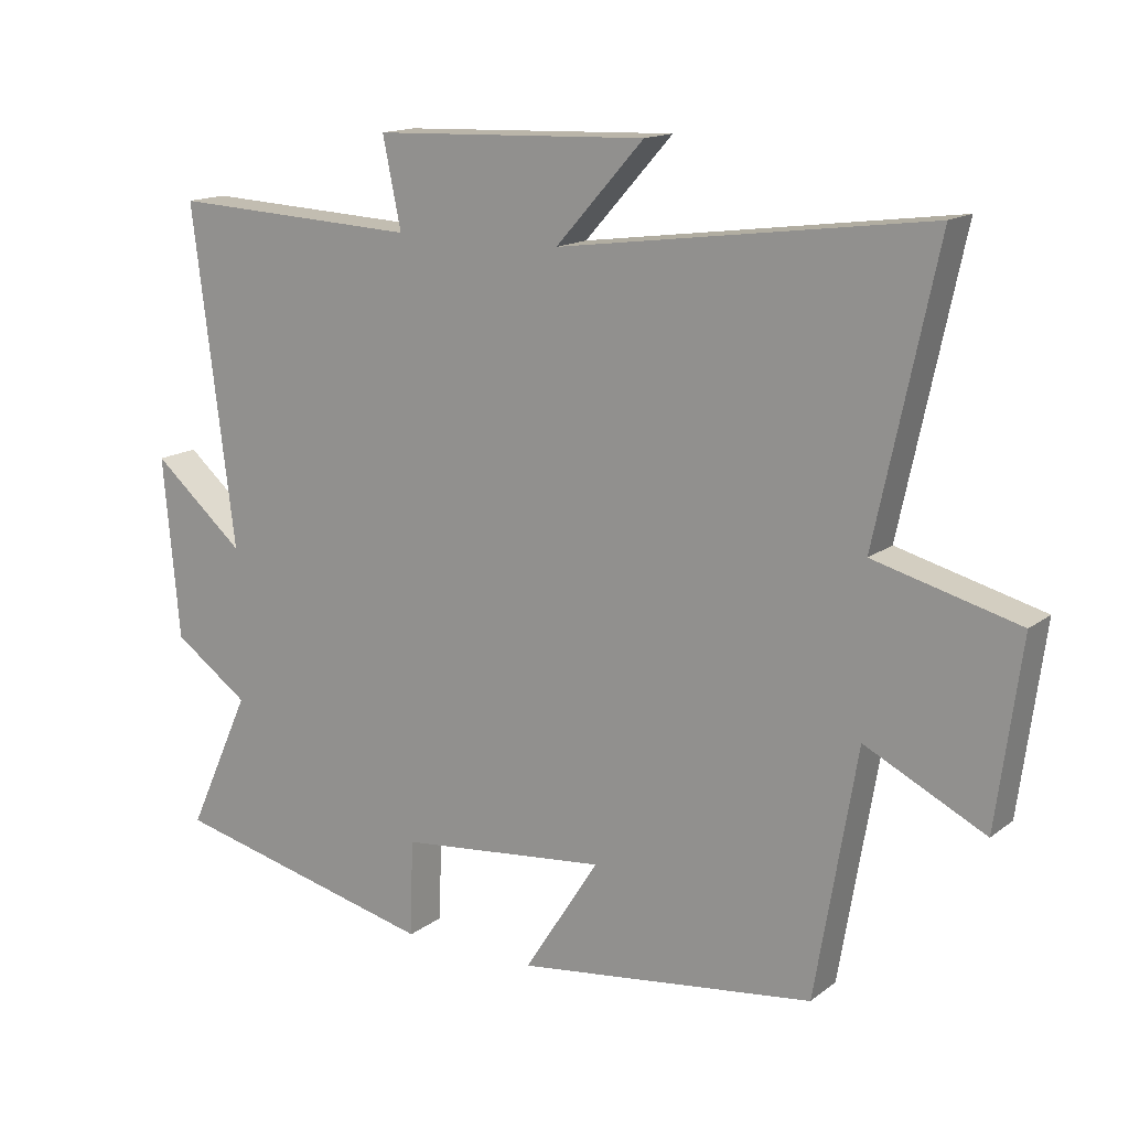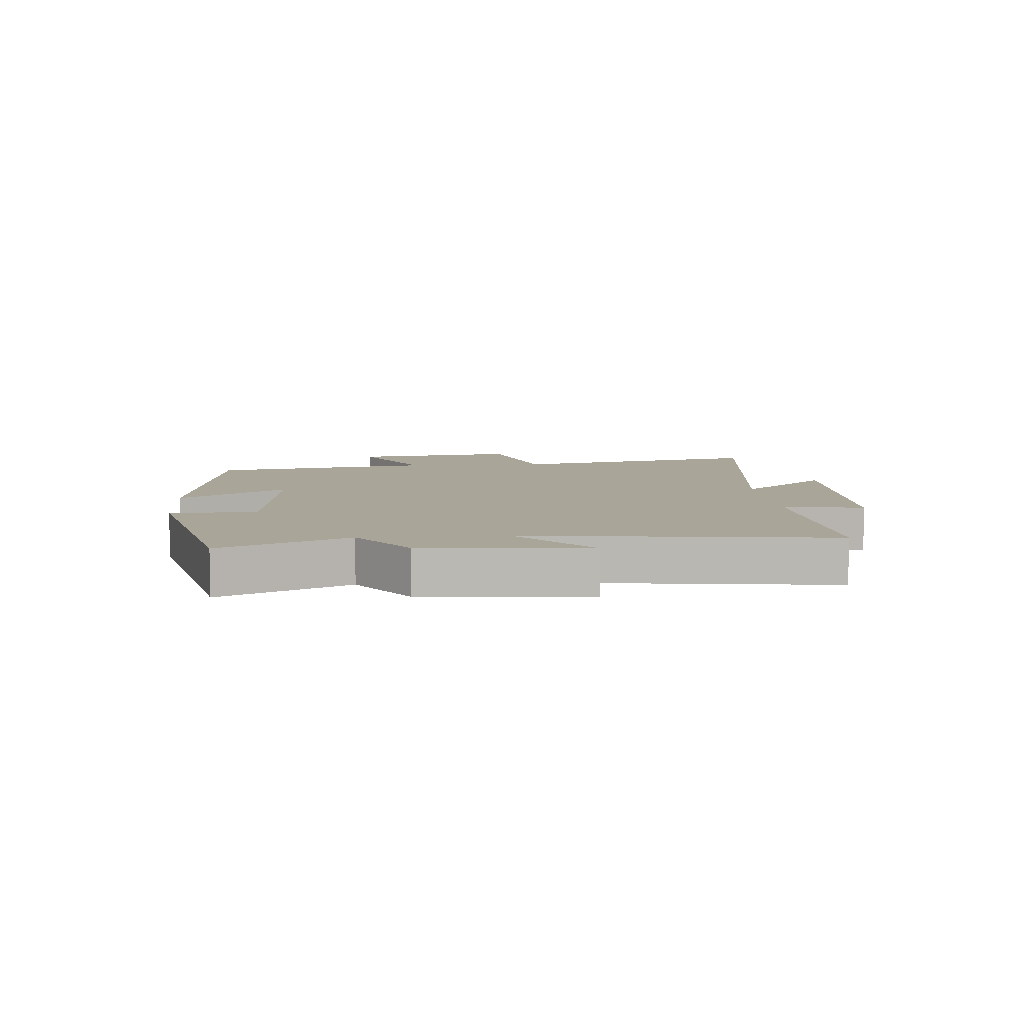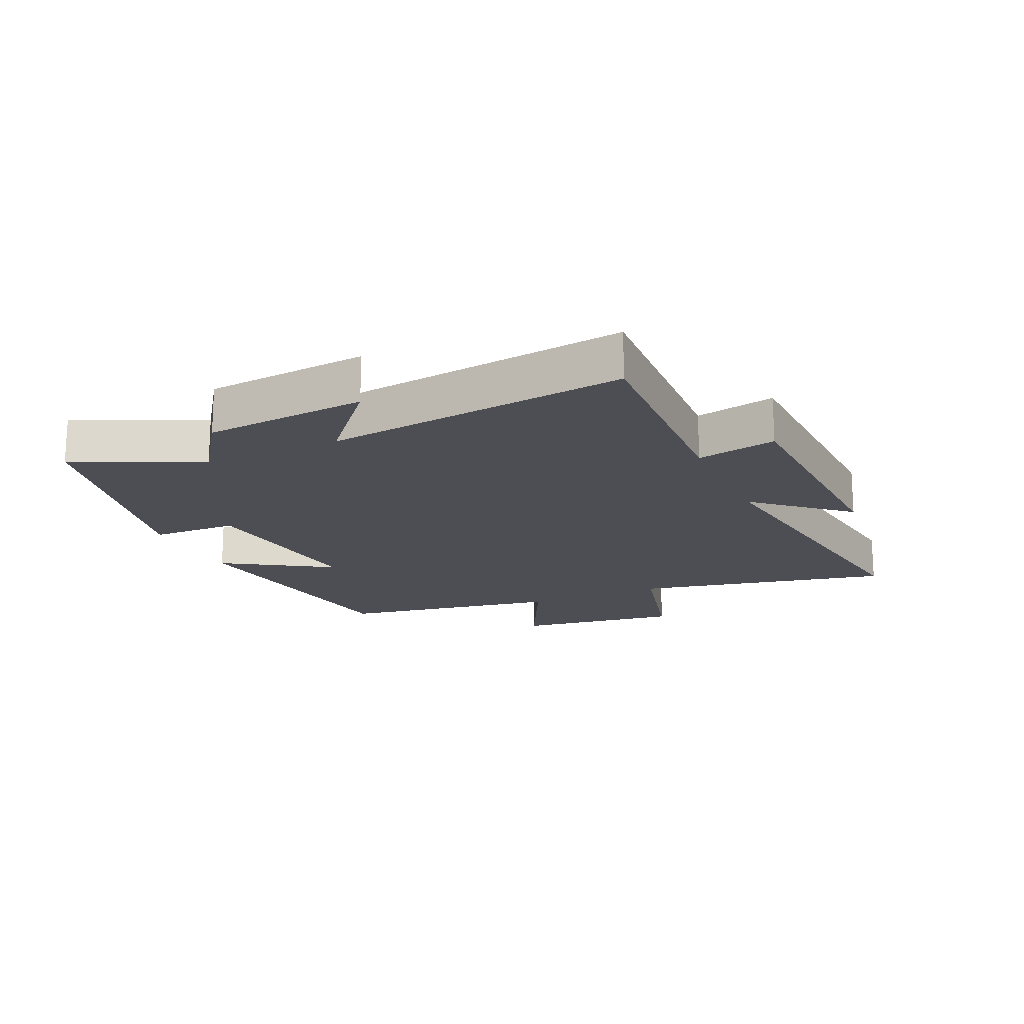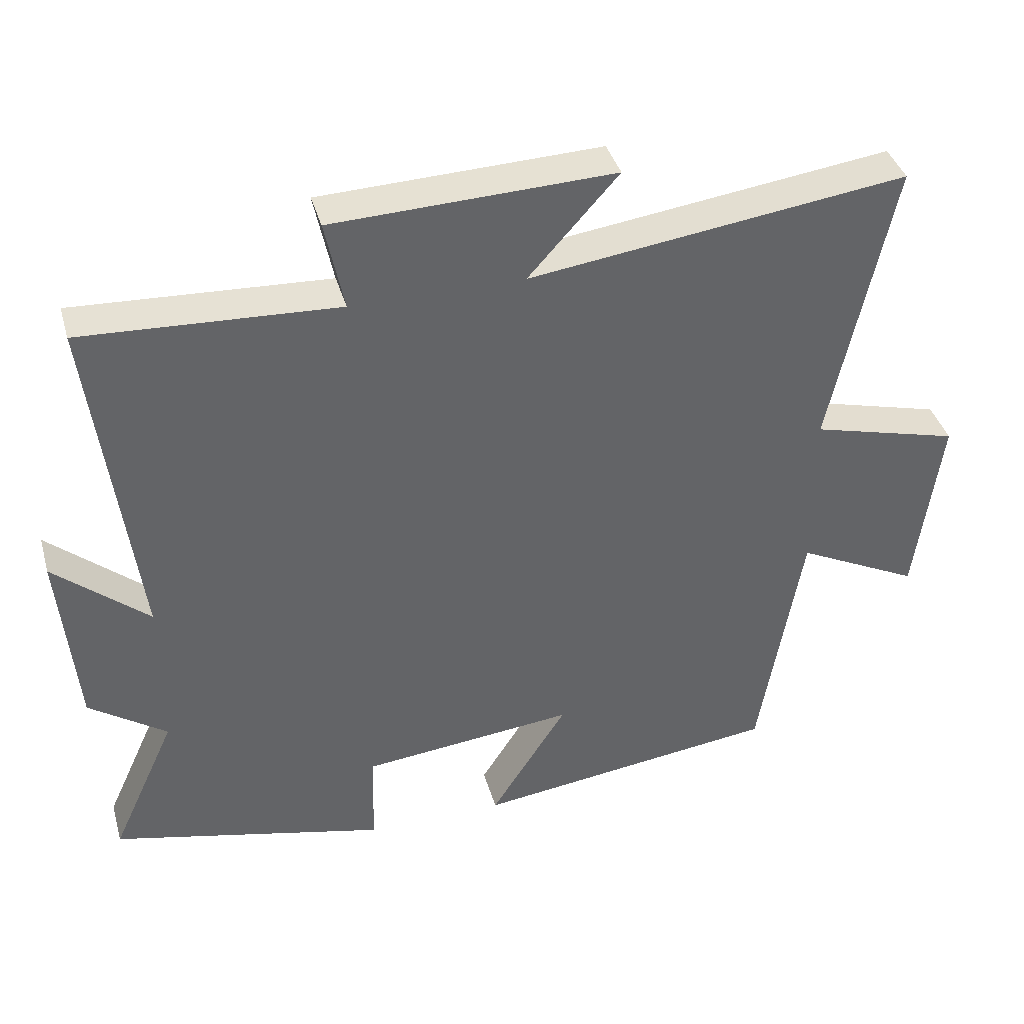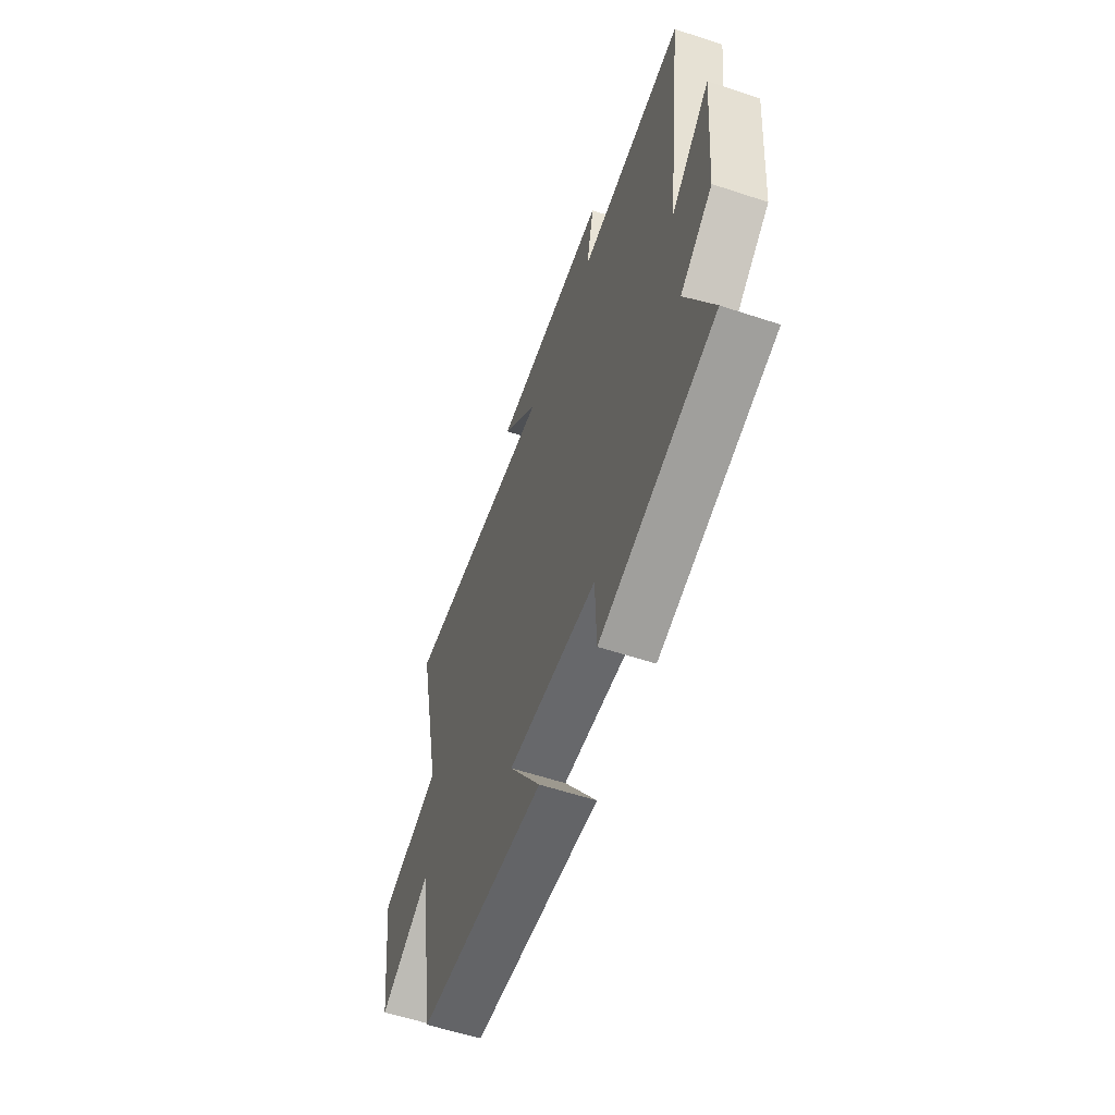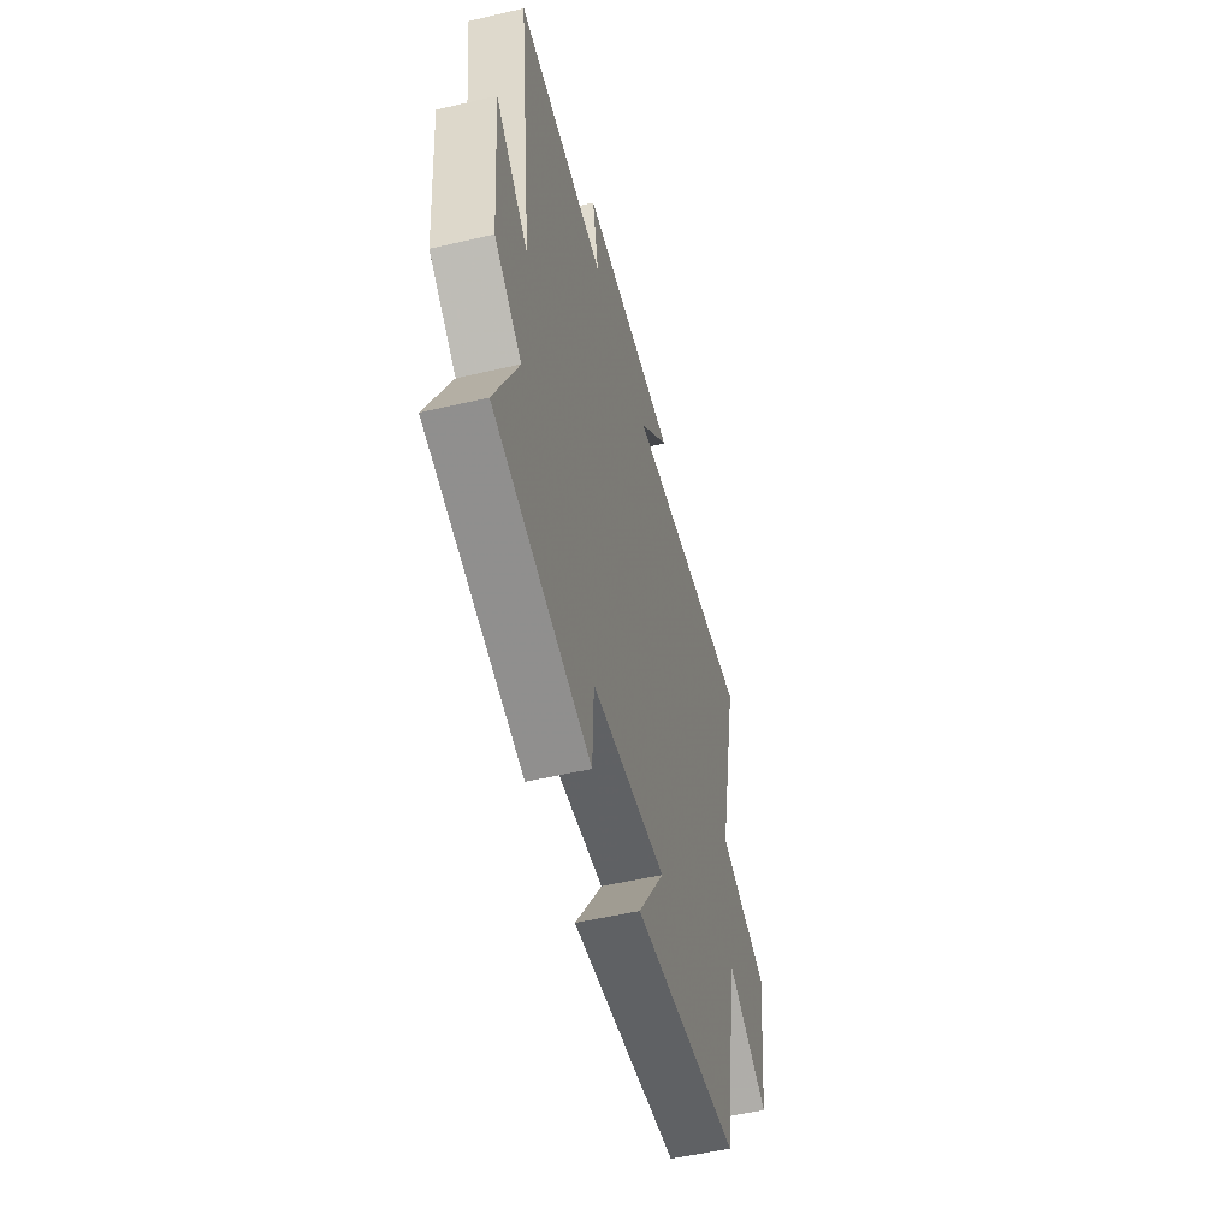
<metadata>
{"format":"obj","ext":"obj","renderer":"f3d","projection":"perspective","resolution":1024,"background":"white","views":[{"elev":15.0,"azim":33.0,"up":"+Z"},{"elev":7.4,"azim":-94.7,"up":"+Y"},{"elev":-17.4,"azim":-65.4,"up":"+Y"},{"elev":39.2,"azim":-15.5,"up":"+Z"},{"elev":-58.4,"azim":-108.9,"up":"+Z"},{"elev":-53.0,"azim":-75.9,"up":"+Z"}]}
</metadata>
<code>
v -0.593 0.07 -0.408
v -0.5 0.07 -0.203
v -0.611 0.07 -0.125
v -0.635 0.07 0.141
v -0.5 0.07 0.025
v -0.562 0.07 0.518
v -0.197 0.07 0.5
v -0.224 0.07 0.63
v 0.178 0.07 0.644
v 0.049 0.07 0.5
v 0.589 0.07 0.572
v 0.5 0.07 0.156
v 0.712 0.07 0.1
v 0.676 0.07 -0.17
v 0.5 0.07 -0.082
v 0.439 0.07 -0.444
v 0.001 0.07 -0.5
v 0.111 0.07 -0.327
v -0.195 0.07 -0.359
v -0.199 0.07 -0.5
v -0.593 0 -0.408
v -0.5 0 -0.203
v -0.611 0 -0.125
v -0.635 0 0.141
v -0.5 0 0.025
v -0.562 0 0.518
v -0.197 0 0.5
v -0.224 0 0.63
v 0.178 0 0.644
v 0.049 0 0.5
v 0.589 0 0.572
v 0.5 0 0.156
v 0.712 0 0.1
v 0.676 0 -0.17
v 0.5 0 -0.082
v 0.439 0 -0.444
v 0.001 0 -0.5
v 0.111 0 -0.327
v -0.195 0 -0.359
v -0.199 0 -0.5
f 19 20 1 2
f 18 19 2 3
f 15 16 17 18
f 15 18 3
f 12 13 14 15
f 12 15 3
f 10 11 12 3
f 7 8 9 10
f 5 6 7
f 5 7 10
f 3 4 5
f 3 5 10
f 22 21 40 39
f 23 22 39 38
f 38 37 36 35
f 23 38 35
f 35 34 33 32
f 23 35 32
f 23 32 31 30
f 30 29 28 27
f 27 26 25
f 30 27 25
f 25 24 23
f 30 25 23
f 1 21 22 2
f 2 22 23 3
f 3 23 24 4
f 4 24 25 5
f 5 25 26 6
f 6 26 27 7
f 7 27 28 8
f 8 28 29 9
f 9 29 30 10
f 10 30 31 11
f 11 31 32 12
f 12 32 33 13
f 13 33 34 14
f 14 34 35 15
f 15 35 36 16
f 16 36 37 17
f 17 37 38 18
f 18 38 39 19
f 19 39 40 20
f 20 40 21 1

</code>
